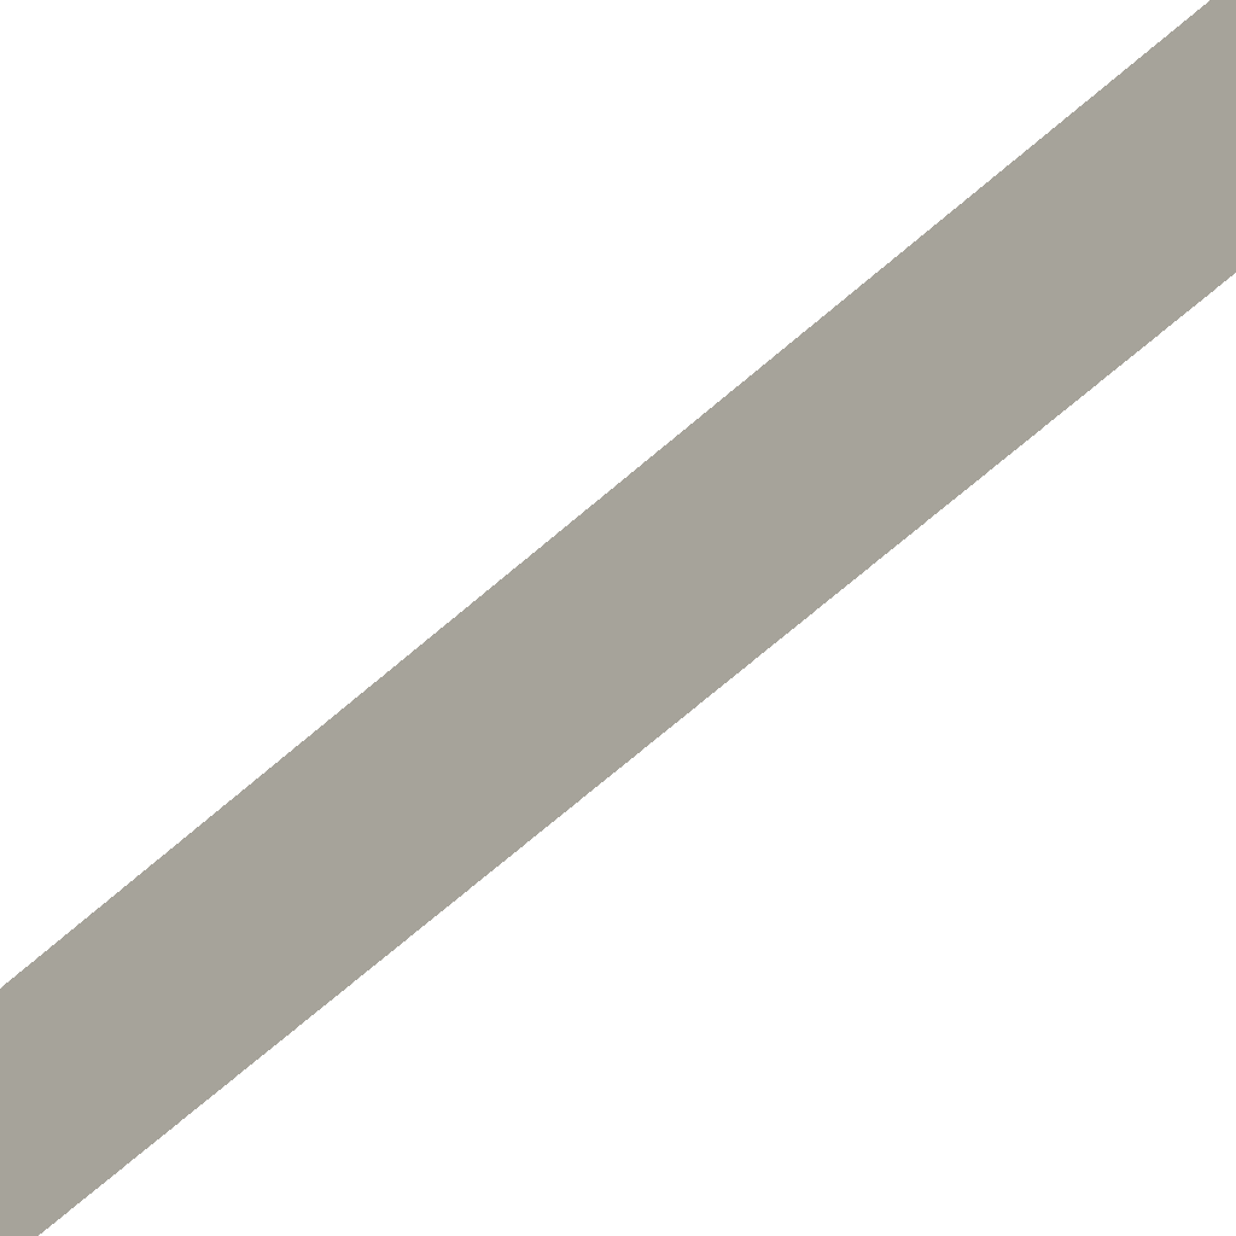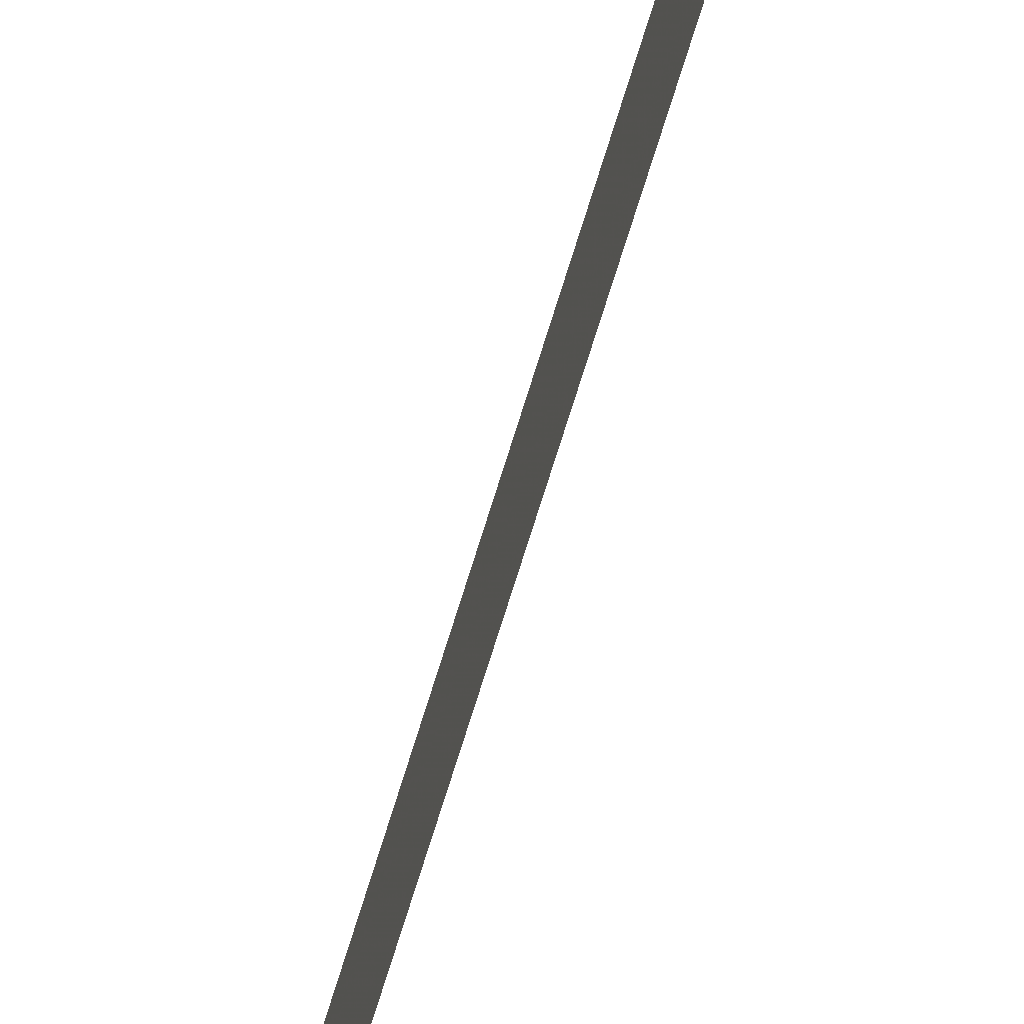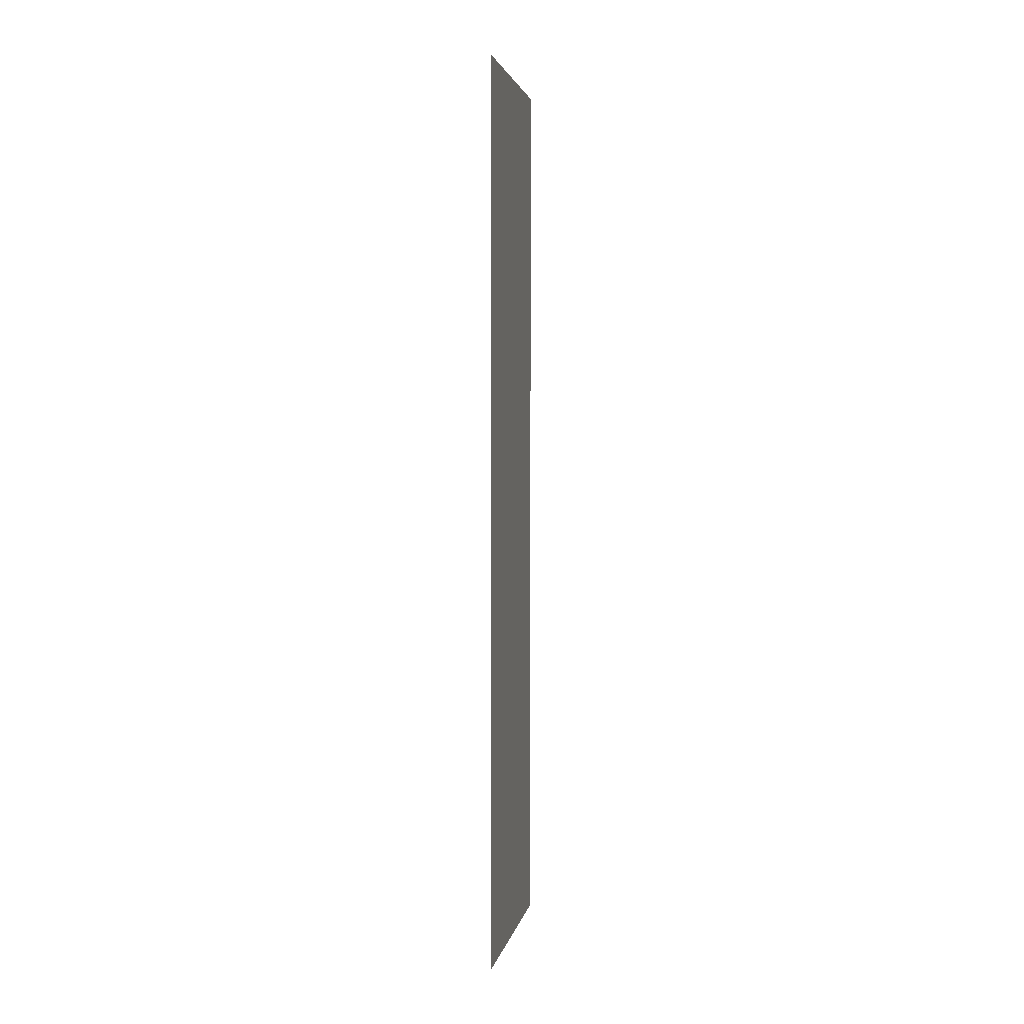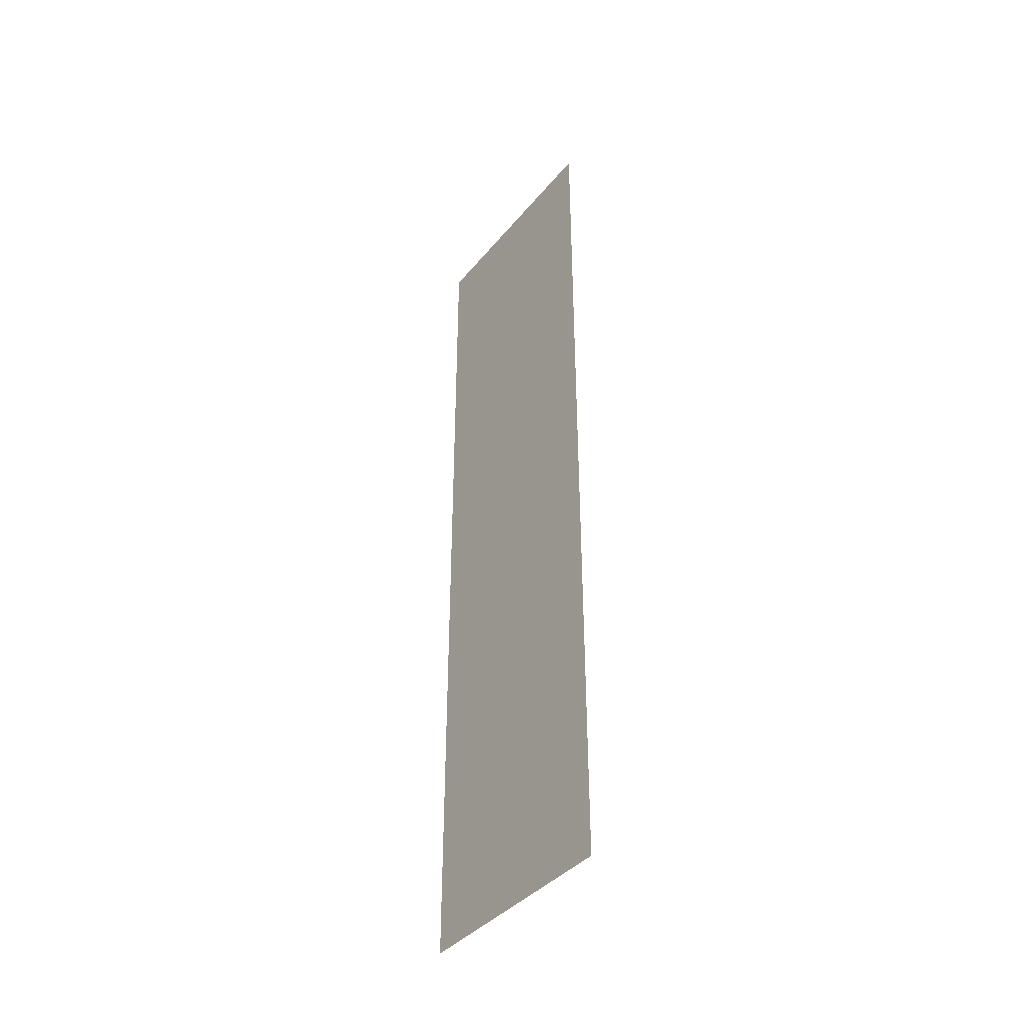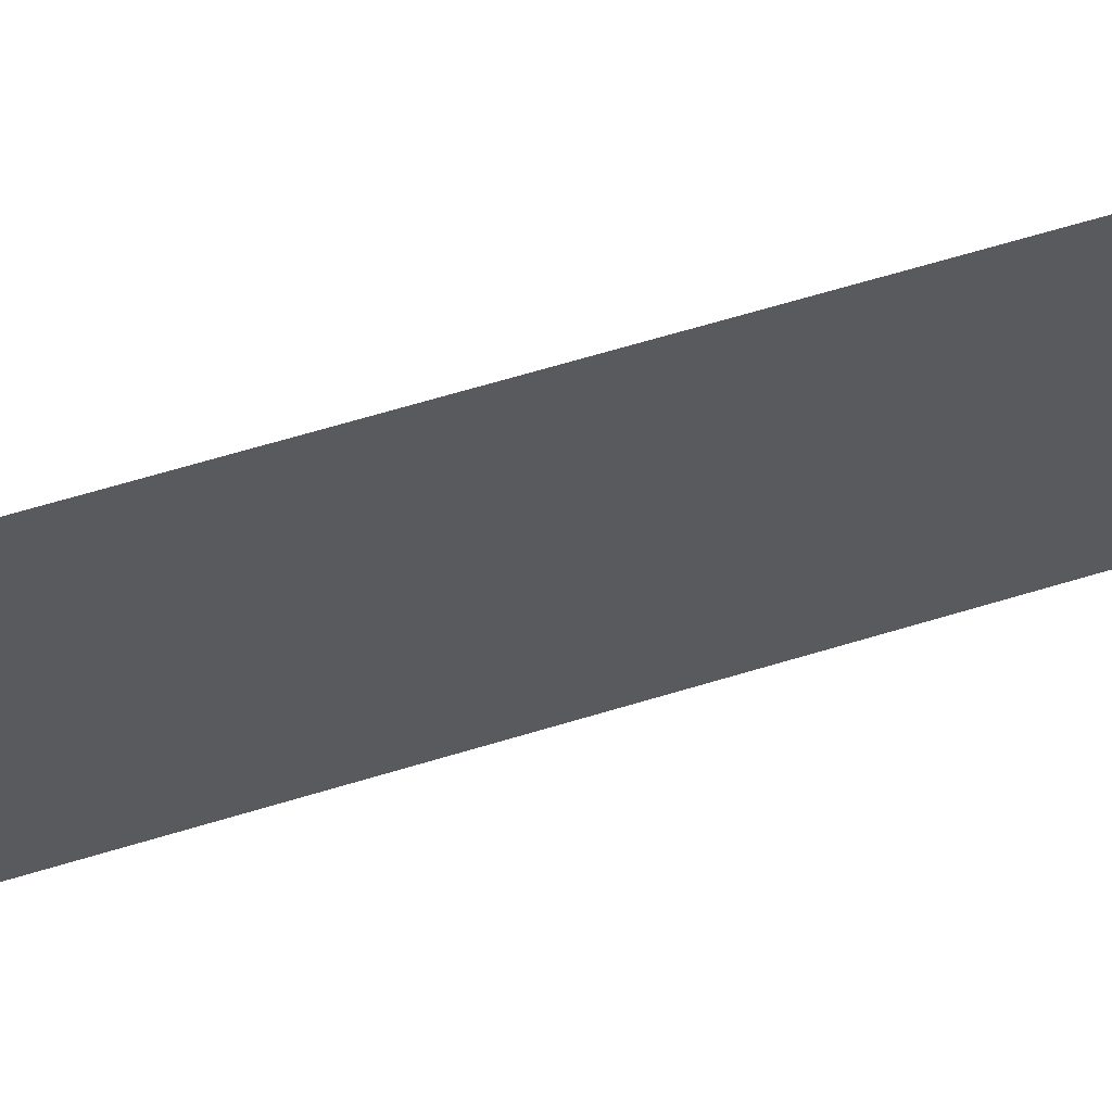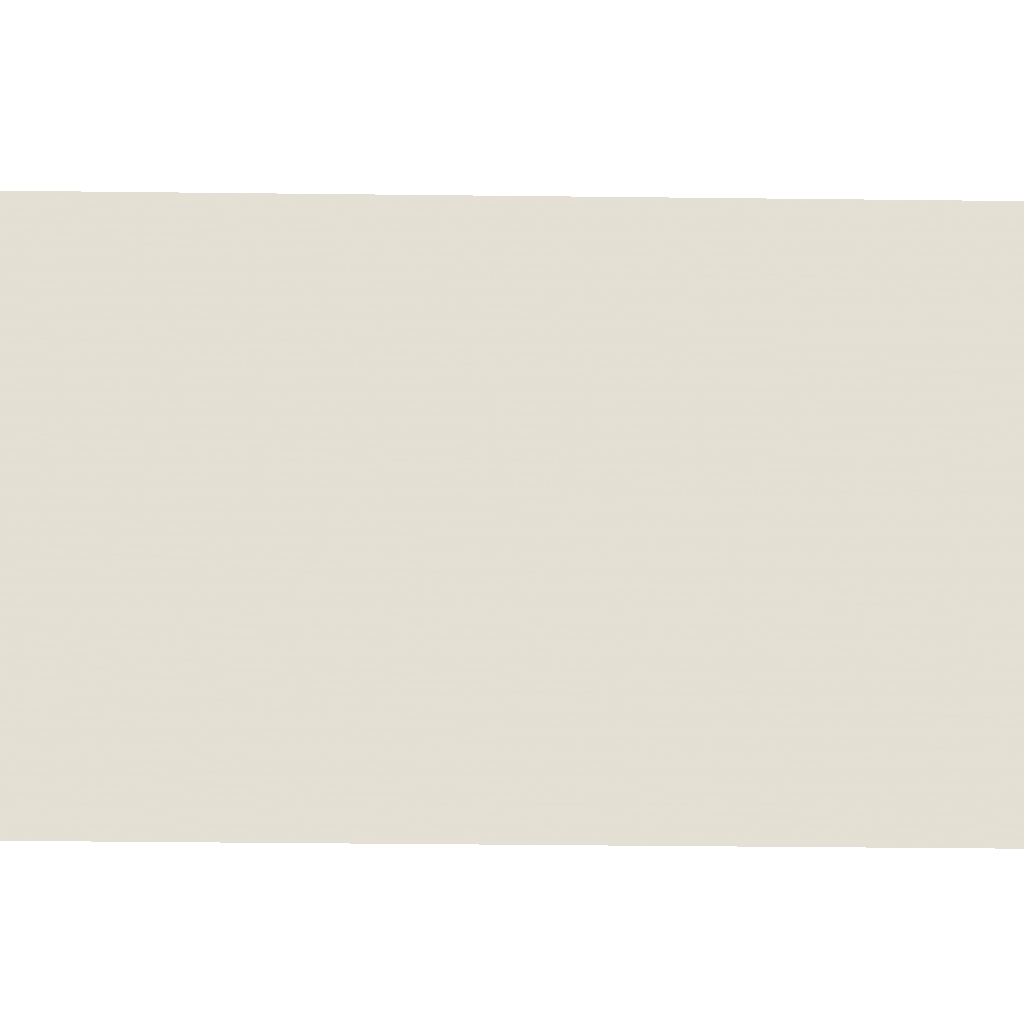
<metadata>
{"format":"obj","ext":"obj","renderer":"f3d","projection":"perspective","resolution":1024,"background":"white","views":[{"elev":-70.5,"azim":-49.3,"up":"+Z"},{"elev":-77.8,"azim":162.4,"up":"+Z"},{"elev":2.9,"azim":10.2,"up":"+Y"},{"elev":-39.2,"azim":-35.0,"up":"+Y"},{"elev":62.1,"azim":-107.4,"up":"+Z"},{"elev":-23.4,"azim":-91.3,"up":"+Z"}]}
</metadata>
<code>
v 4557 -51.2 -2125
v 4557 -51.2 -2176
v 4557 147.2 -2176
v 4557 -51.2 -2125
v 4557 147.2 -2176
v 4557 147.2 -2125
f 1 2 3
f 4 5 6

</code>
